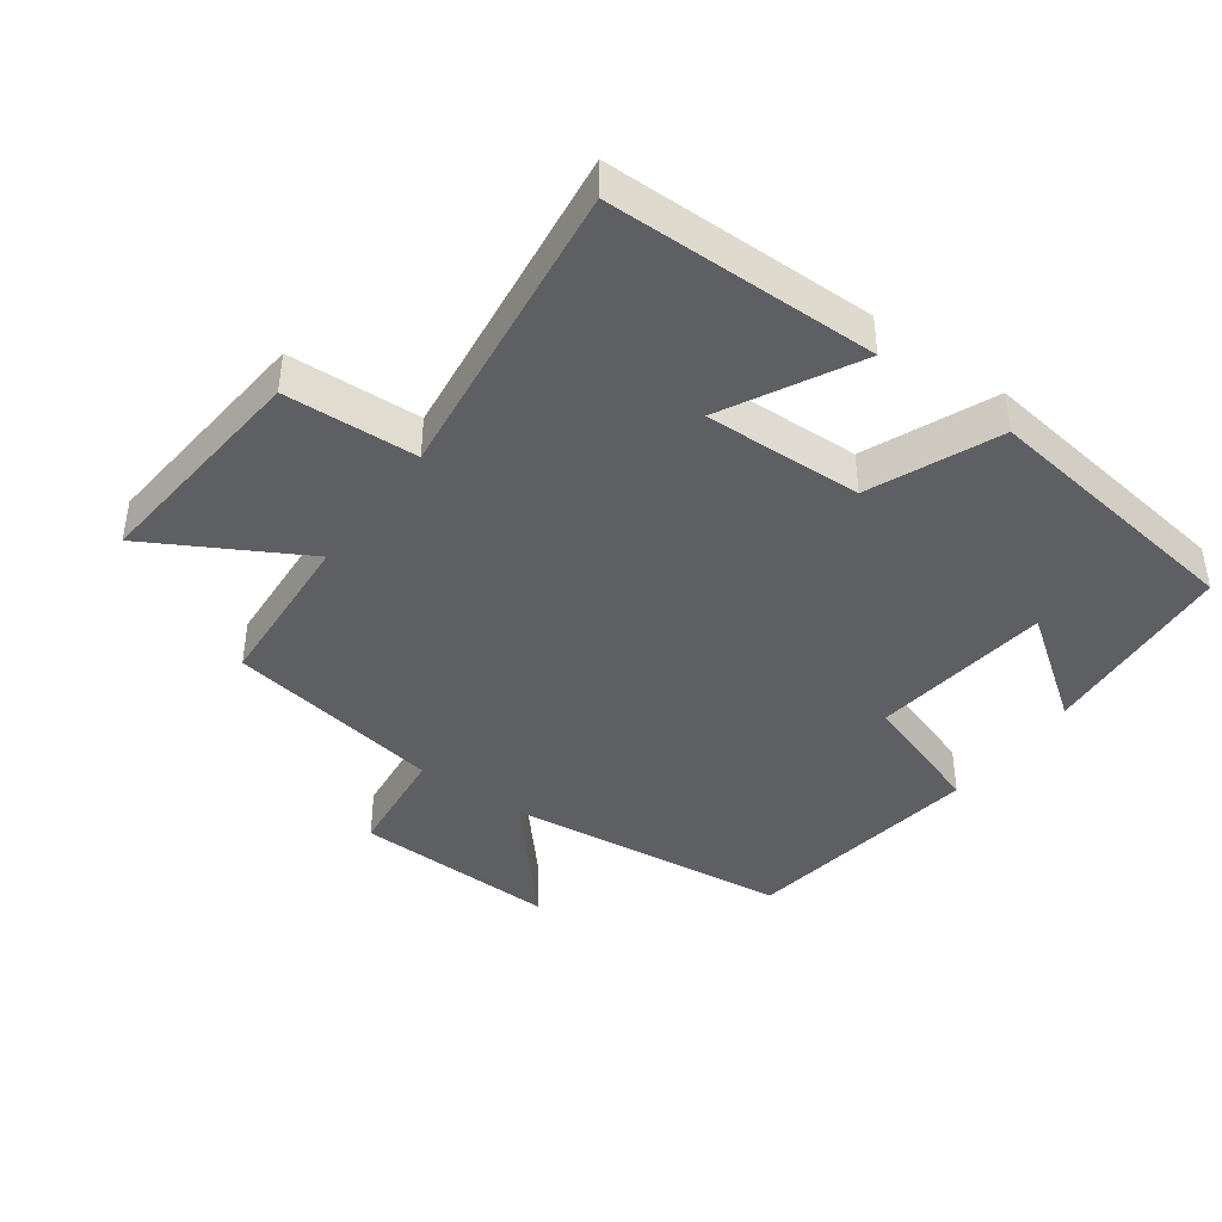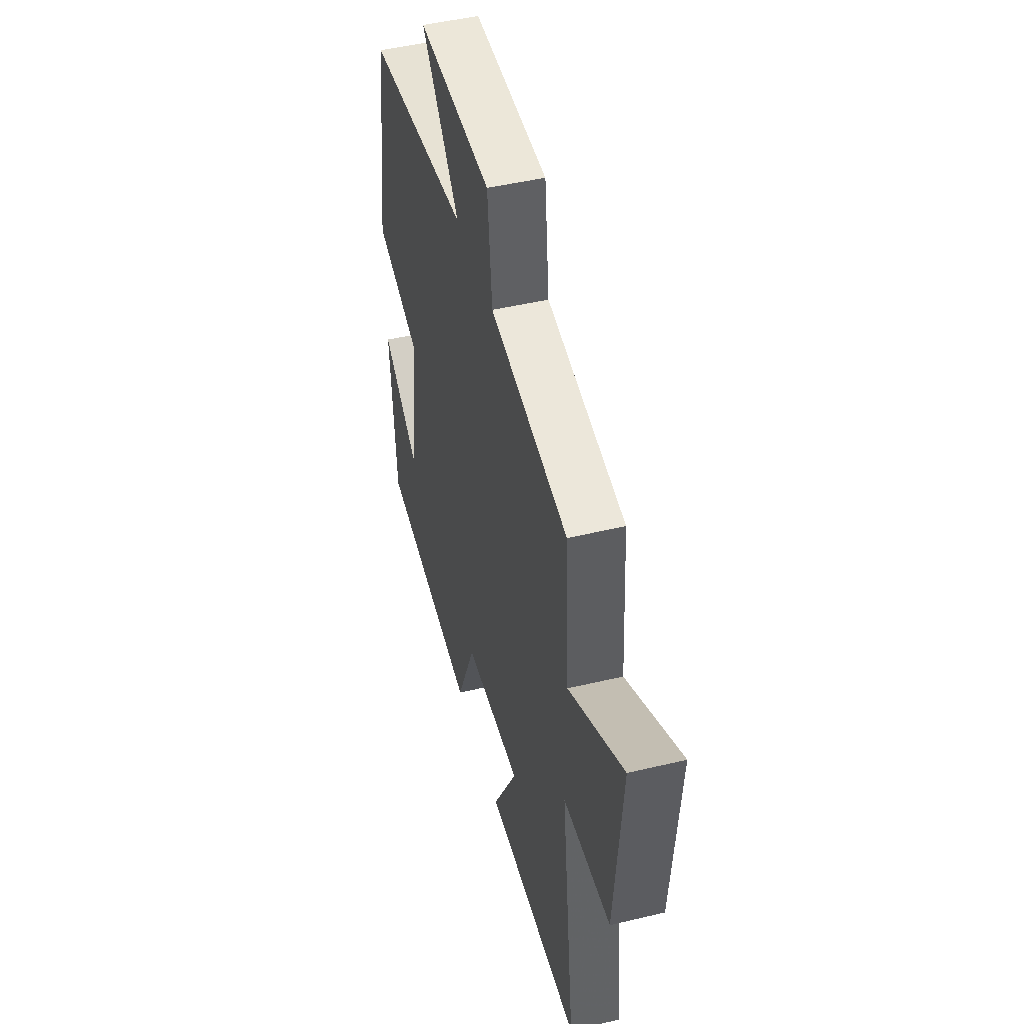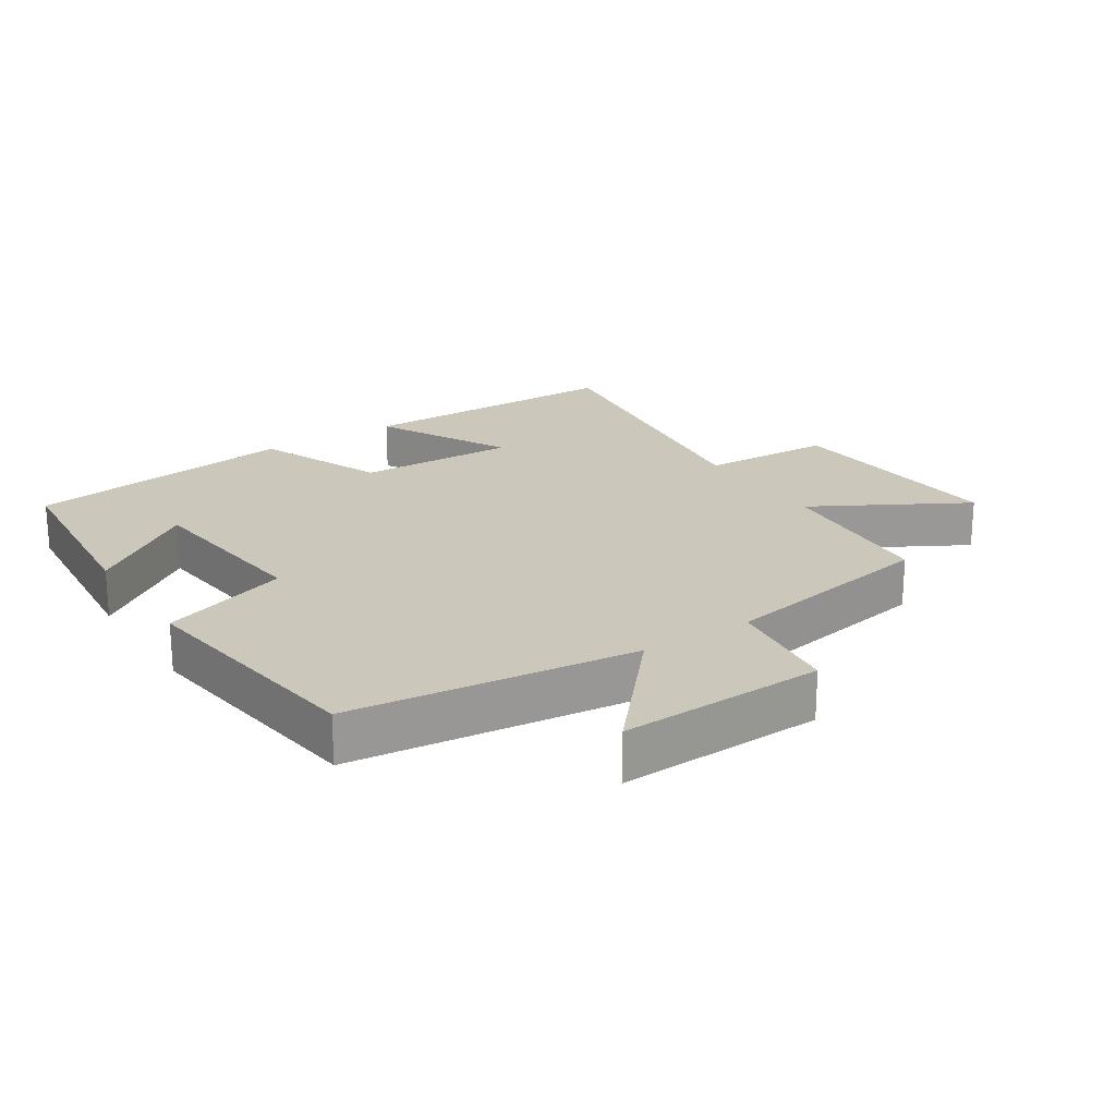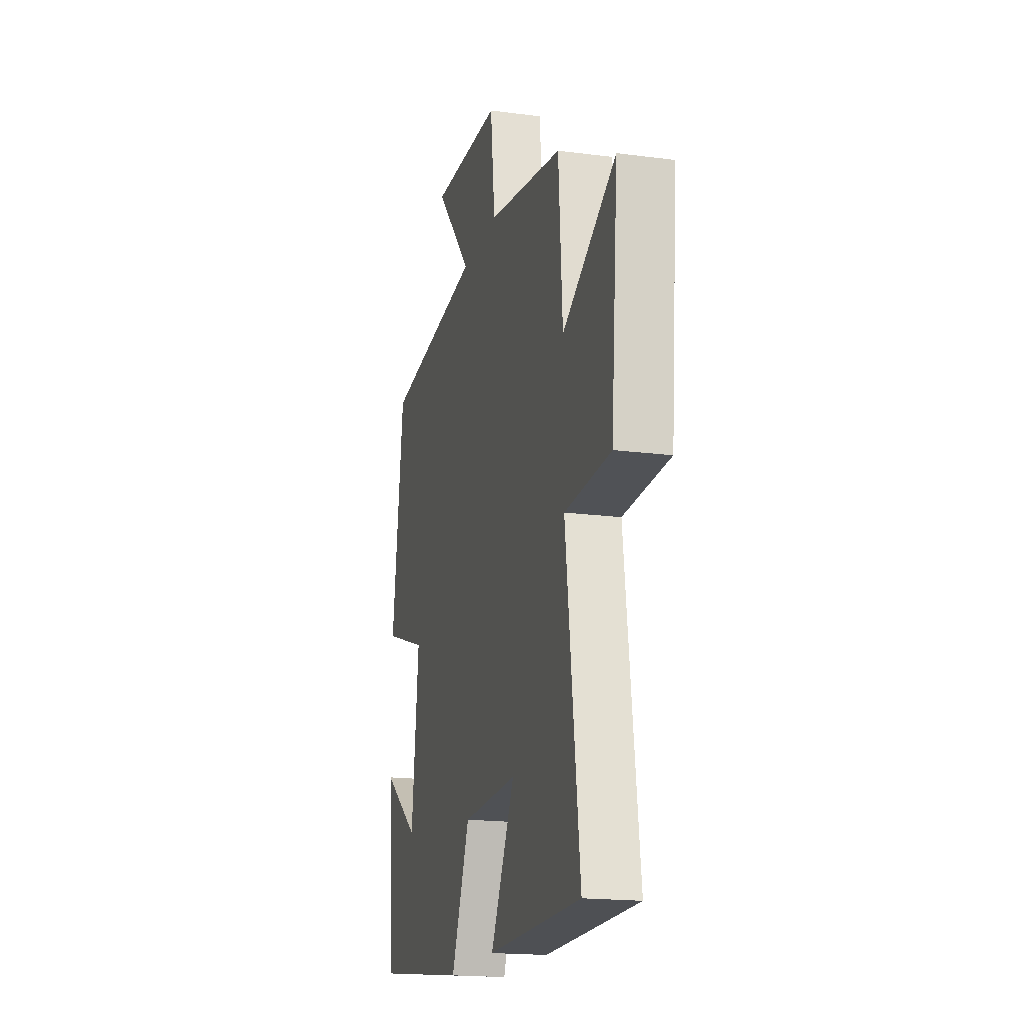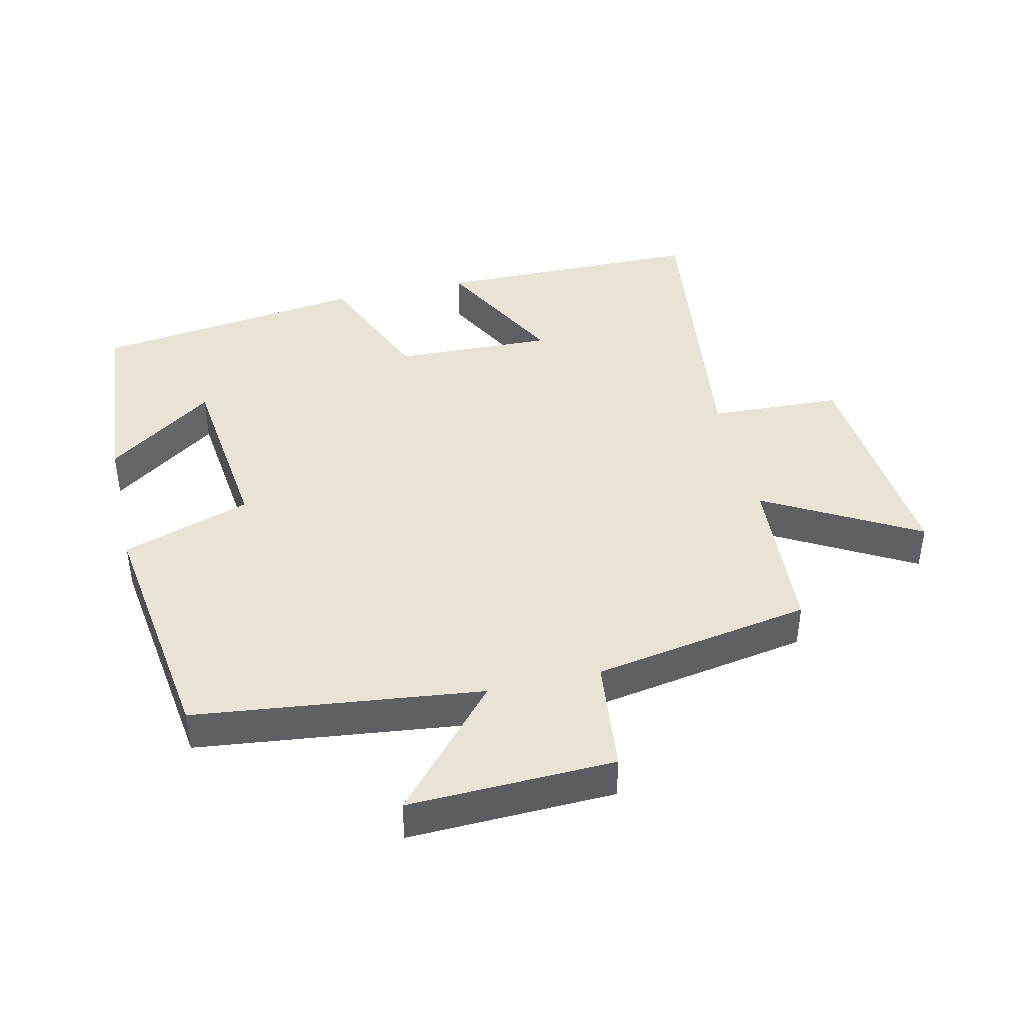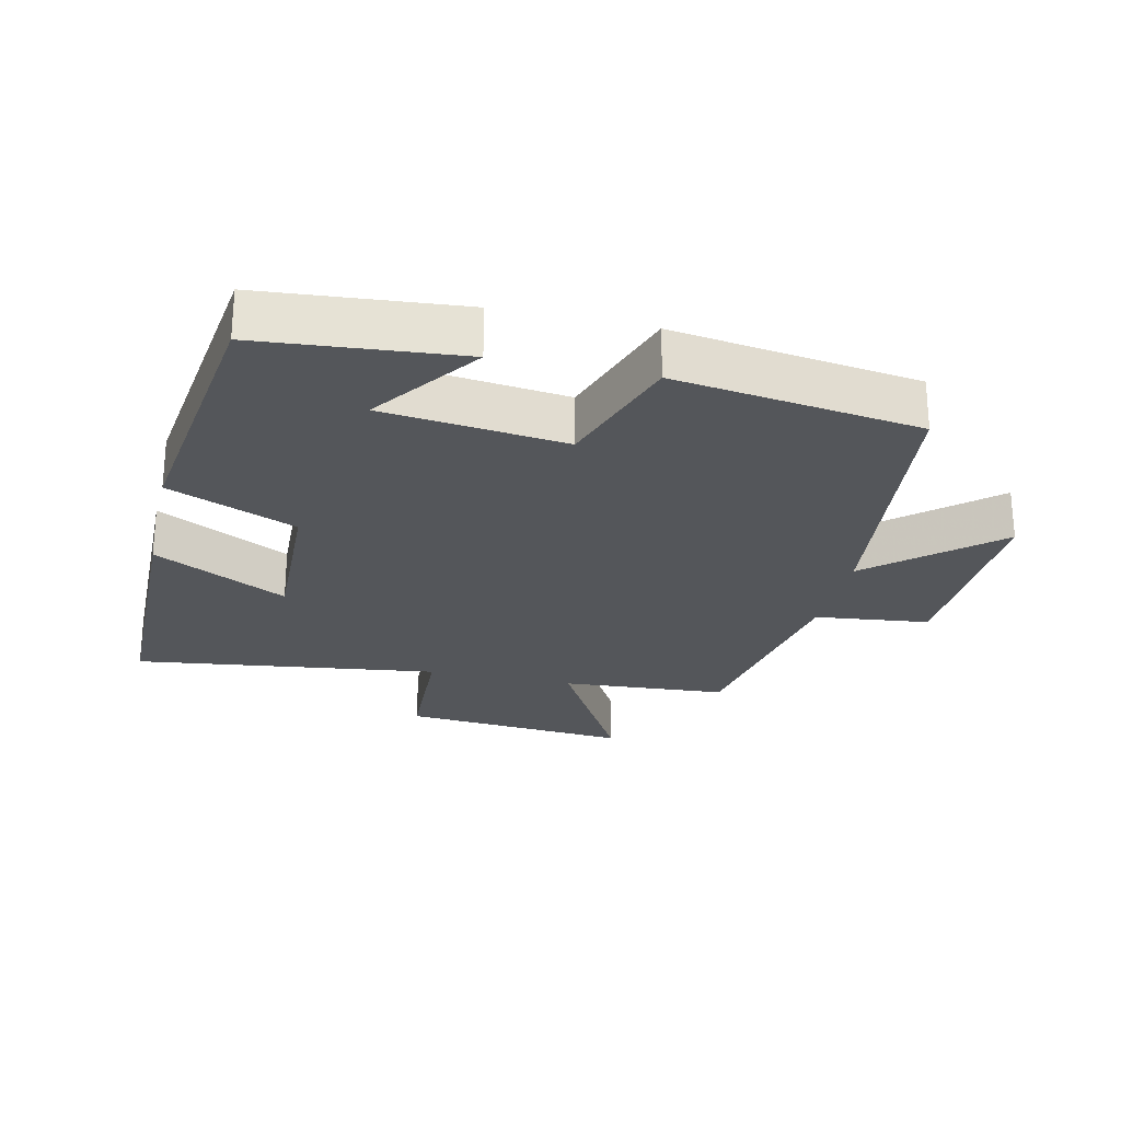
<metadata>
{"format":"obj","ext":"obj","renderer":"f3d","projection":"perspective","resolution":1024,"background":"white","views":[{"elev":-41.6,"azim":143.9,"up":"+Y"},{"elev":47.3,"azim":74.9,"up":"+Z"},{"elev":21.7,"azim":-33.0,"up":"+Y"},{"elev":-18.1,"azim":75.7,"up":"+Z"},{"elev":42.0,"azim":-13.0,"up":"+Y"},{"elev":-25.2,"azim":-102.8,"up":"+Y"}]}
</metadata>
<code>
v 0.56 0.07 -0.496
v 0.152 0.07 -0.5
v 0.257 0.07 -0.299
v 0.017 0.07 -0.307
v -0.064 0.07 -0.5
v -0.474 0.07 -0.445
v -0.5 0.07 -0.144
v -0.339 0.07 -0.259
v -0.307 0.07 0.015
v -0.5 0.07 0.08
v -0.448 0.07 0.449
v -0.016 0.07 0.5
v -0.176 0.07 0.683
v 0.134 0.07 0.673
v 0.154 0.07 0.5
v 0.483 0.07 0.443
v 0.5 0.07 0.192
v 0.73 0.07 0.321
v 0.7 0.07 -0.025
v 0.5 0.07 -0.034
v 0.56 0 -0.496
v 0.152 0 -0.5
v 0.257 0 -0.299
v 0.017 0 -0.307
v -0.064 0 -0.5
v -0.474 0 -0.445
v -0.5 0 -0.144
v -0.339 0 -0.259
v -0.307 0 0.015
v -0.5 0 0.08
v -0.448 0 0.449
v -0.016 0 0.5
v -0.176 0 0.683
v 0.134 0 0.673
v 0.154 0 0.5
v 0.483 0 0.443
v 0.5 0 0.192
v 0.73 0 0.321
v 0.7 0 -0.025
v 0.5 0 -0.034
f 17 18 19 20
f 15 16 17 20
f 15 20 1
f 12 13 14 15
f 9 10 11 12
f 8 9 12 15
f 5 6 7 8
f 4 5 8 15
f 3 4 15
f 1 2 3
f 1 3 15
f 40 39 38 37
f 40 37 36 35
f 21 40 35
f 35 34 33 32
f 32 31 30 29
f 35 32 29 28
f 28 27 26 25
f 35 28 25 24
f 35 24 23
f 23 22 21
f 35 23 21
f 1 21 22 2
f 2 22 23 3
f 3 23 24 4
f 4 24 25 5
f 5 25 26 6
f 6 26 27 7
f 7 27 28 8
f 8 28 29 9
f 9 29 30 10
f 10 30 31 11
f 11 31 32 12
f 12 32 33 13
f 13 33 34 14
f 14 34 35 15
f 15 35 36 16
f 16 36 37 17
f 17 37 38 18
f 18 38 39 19
f 19 39 40 20
f 20 40 21 1

</code>
